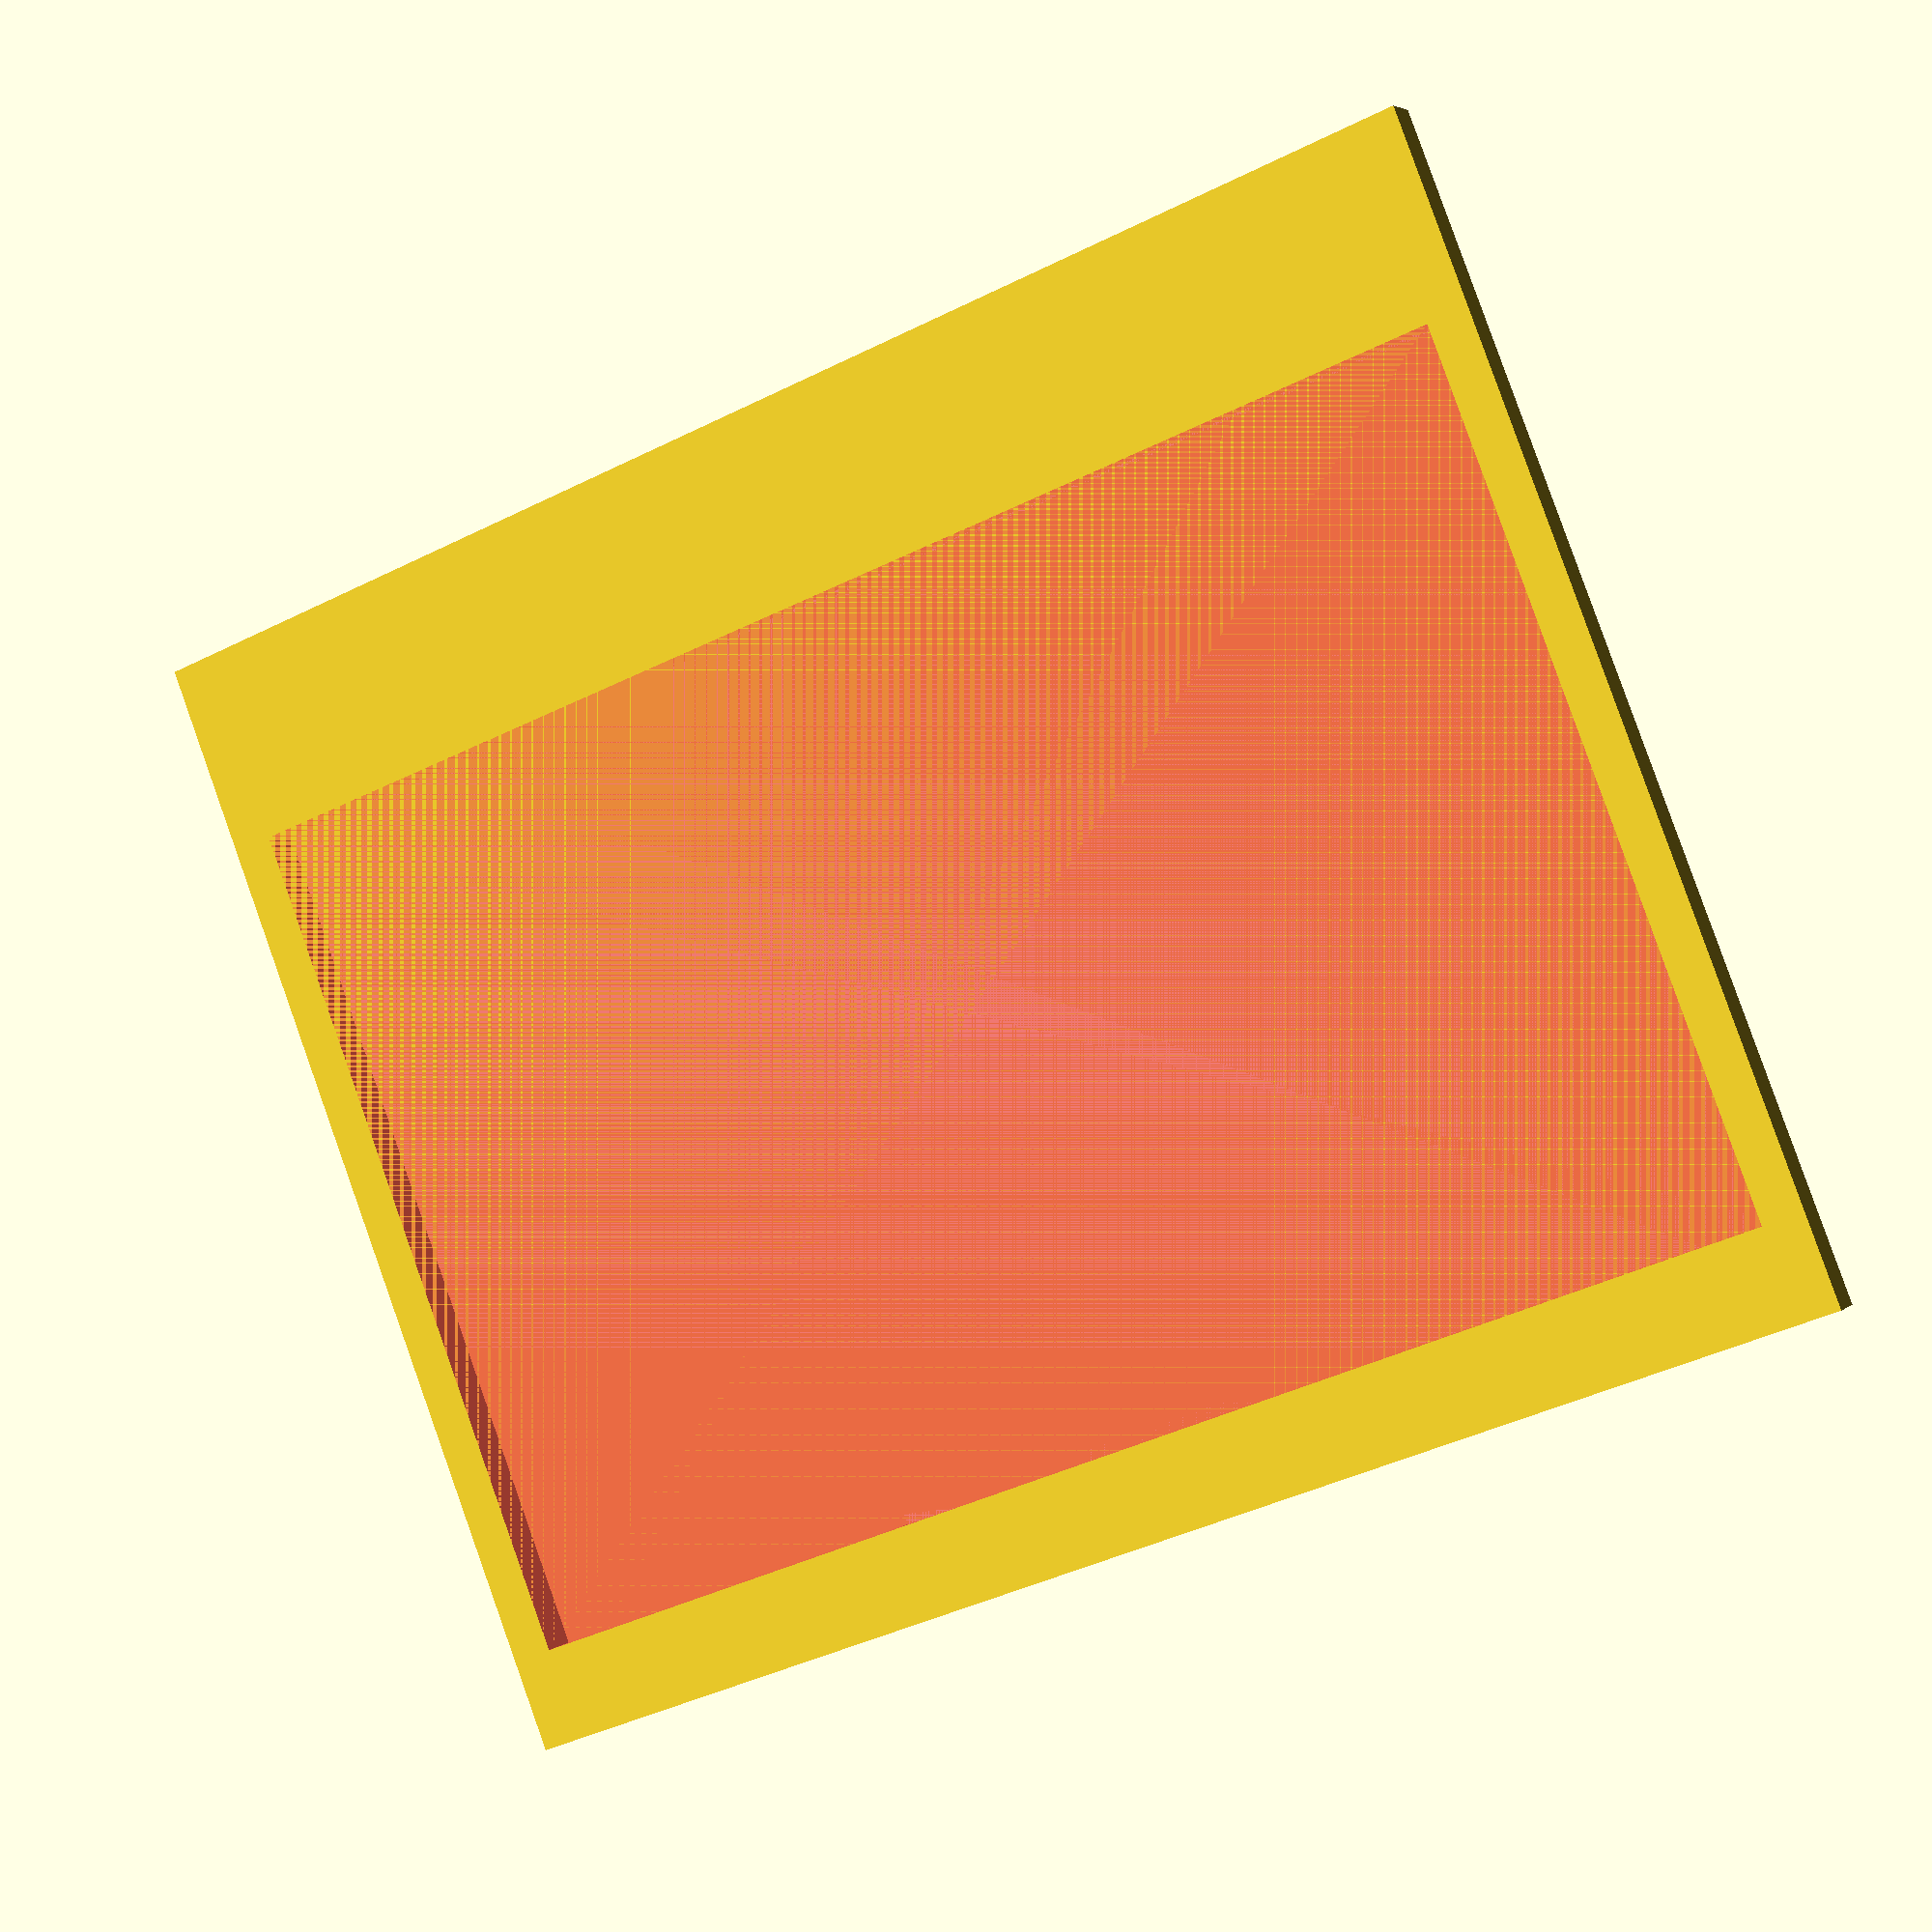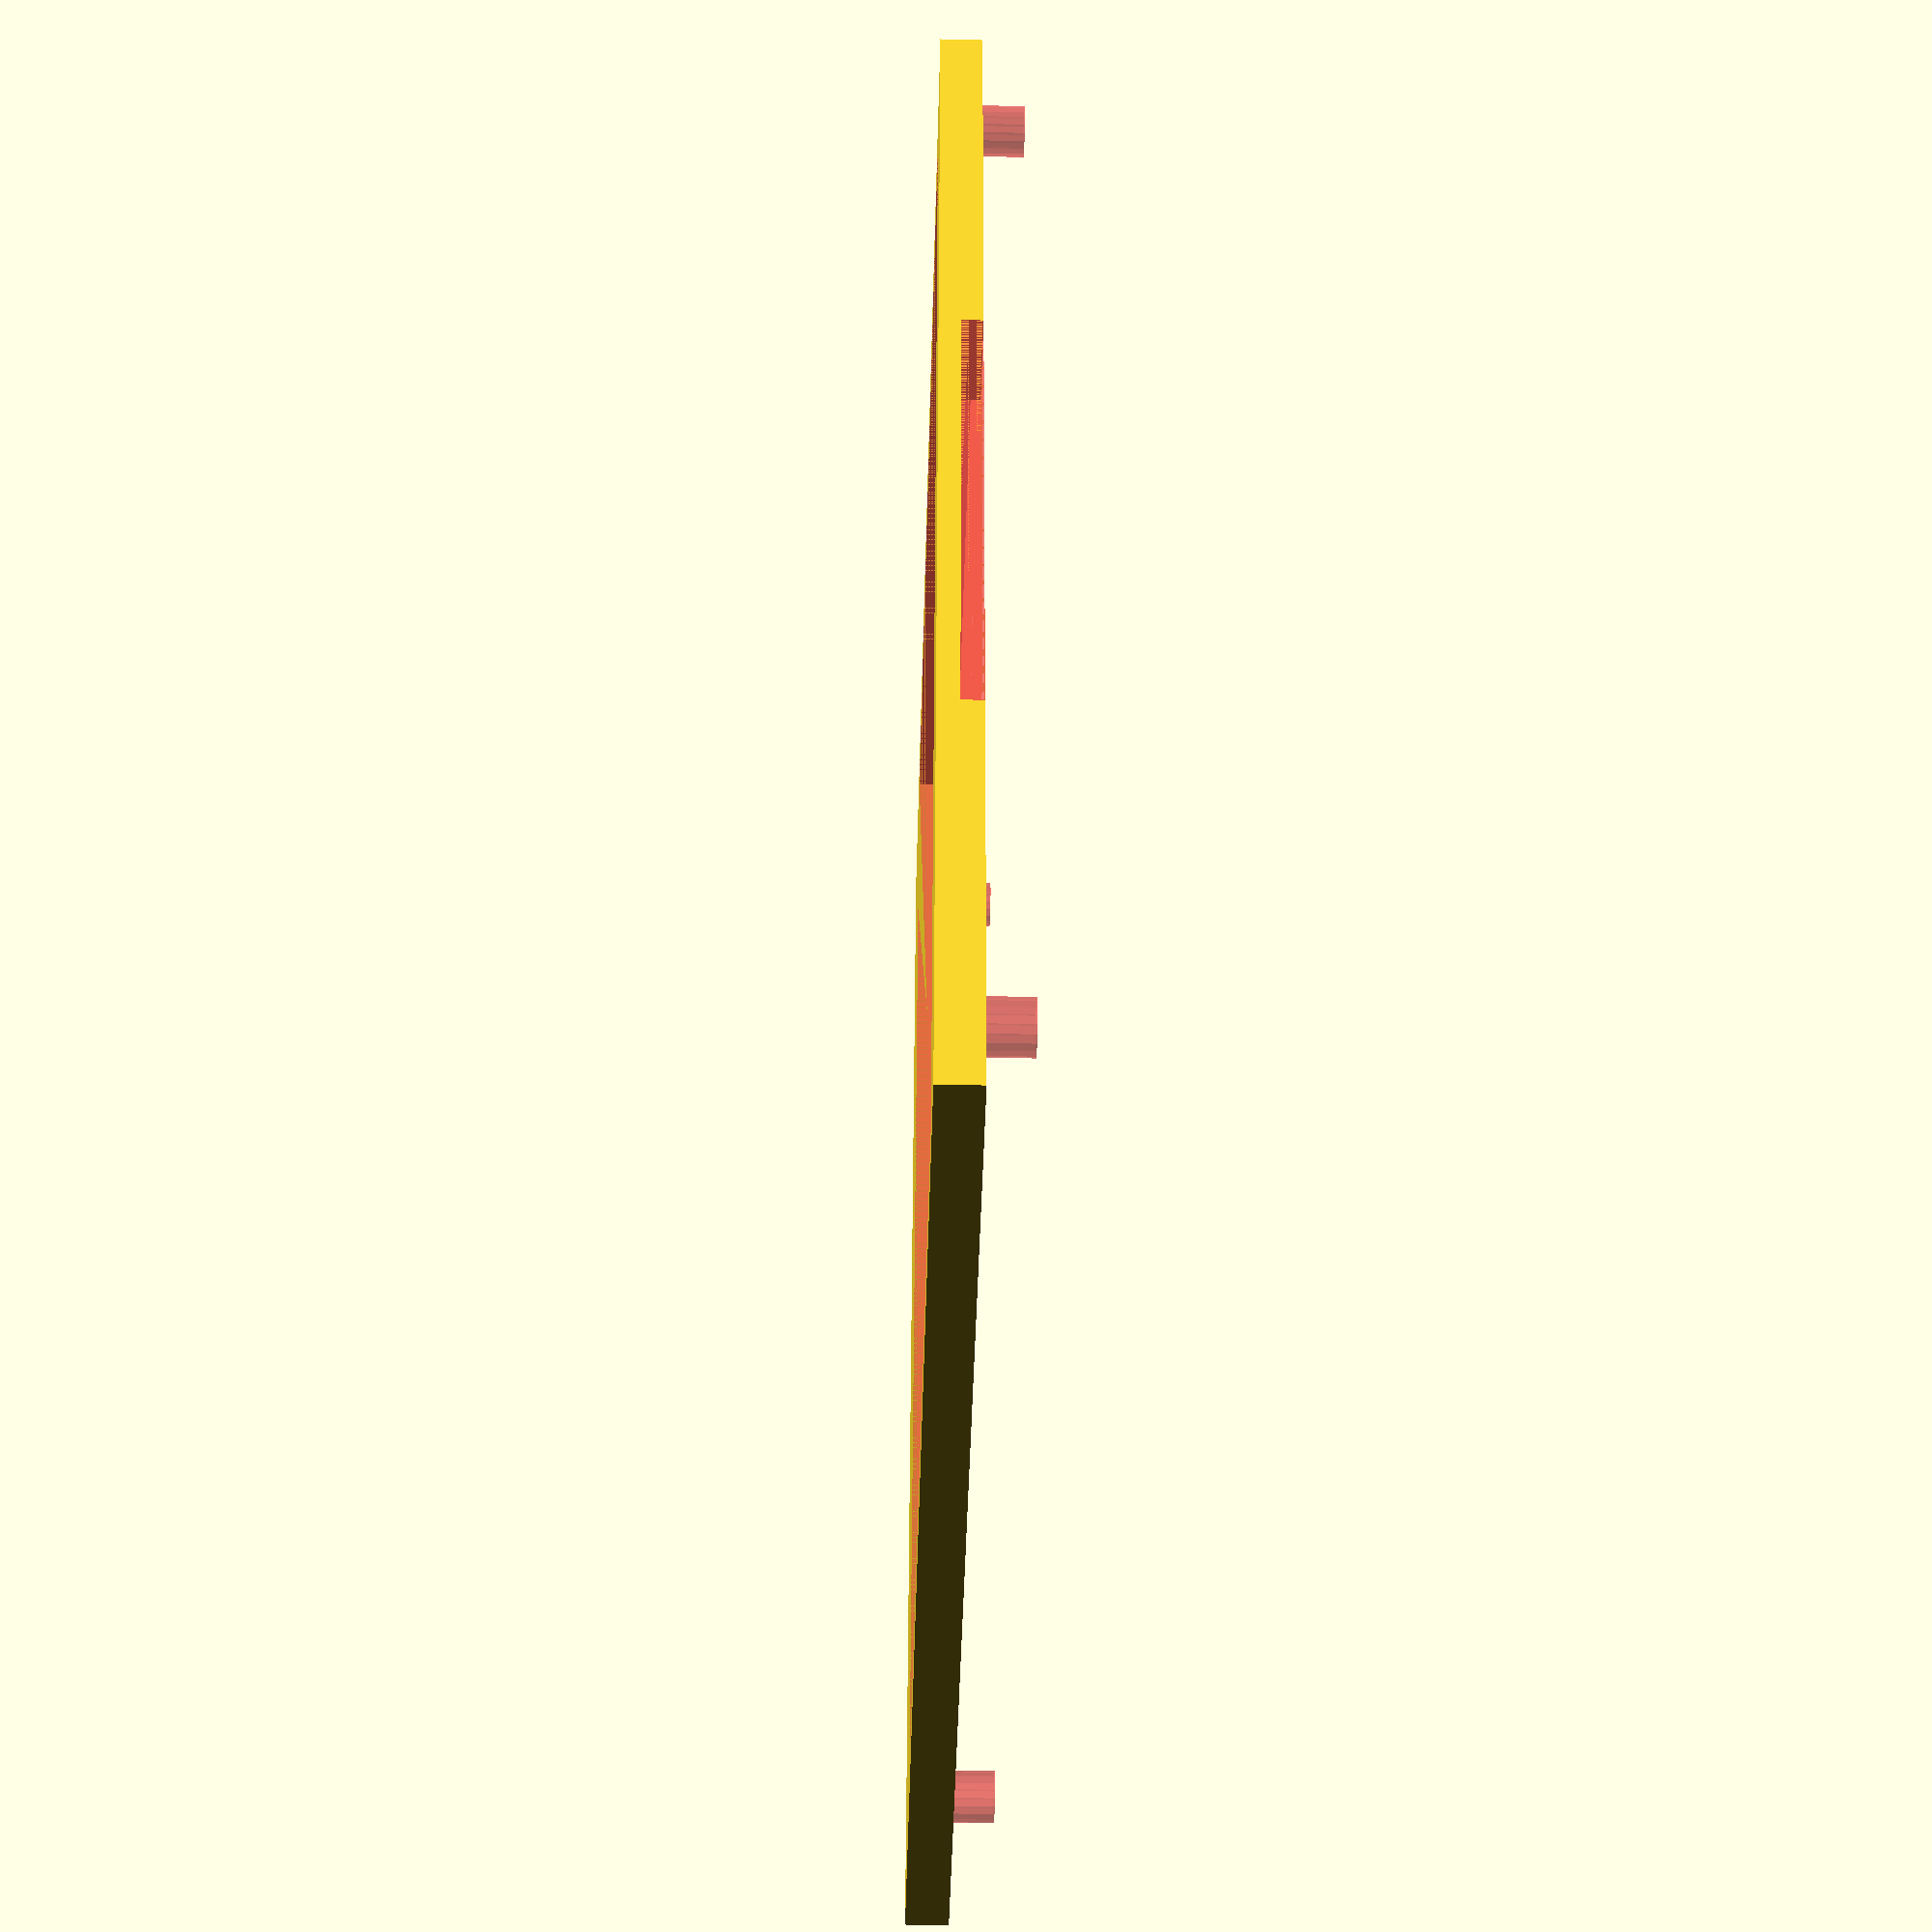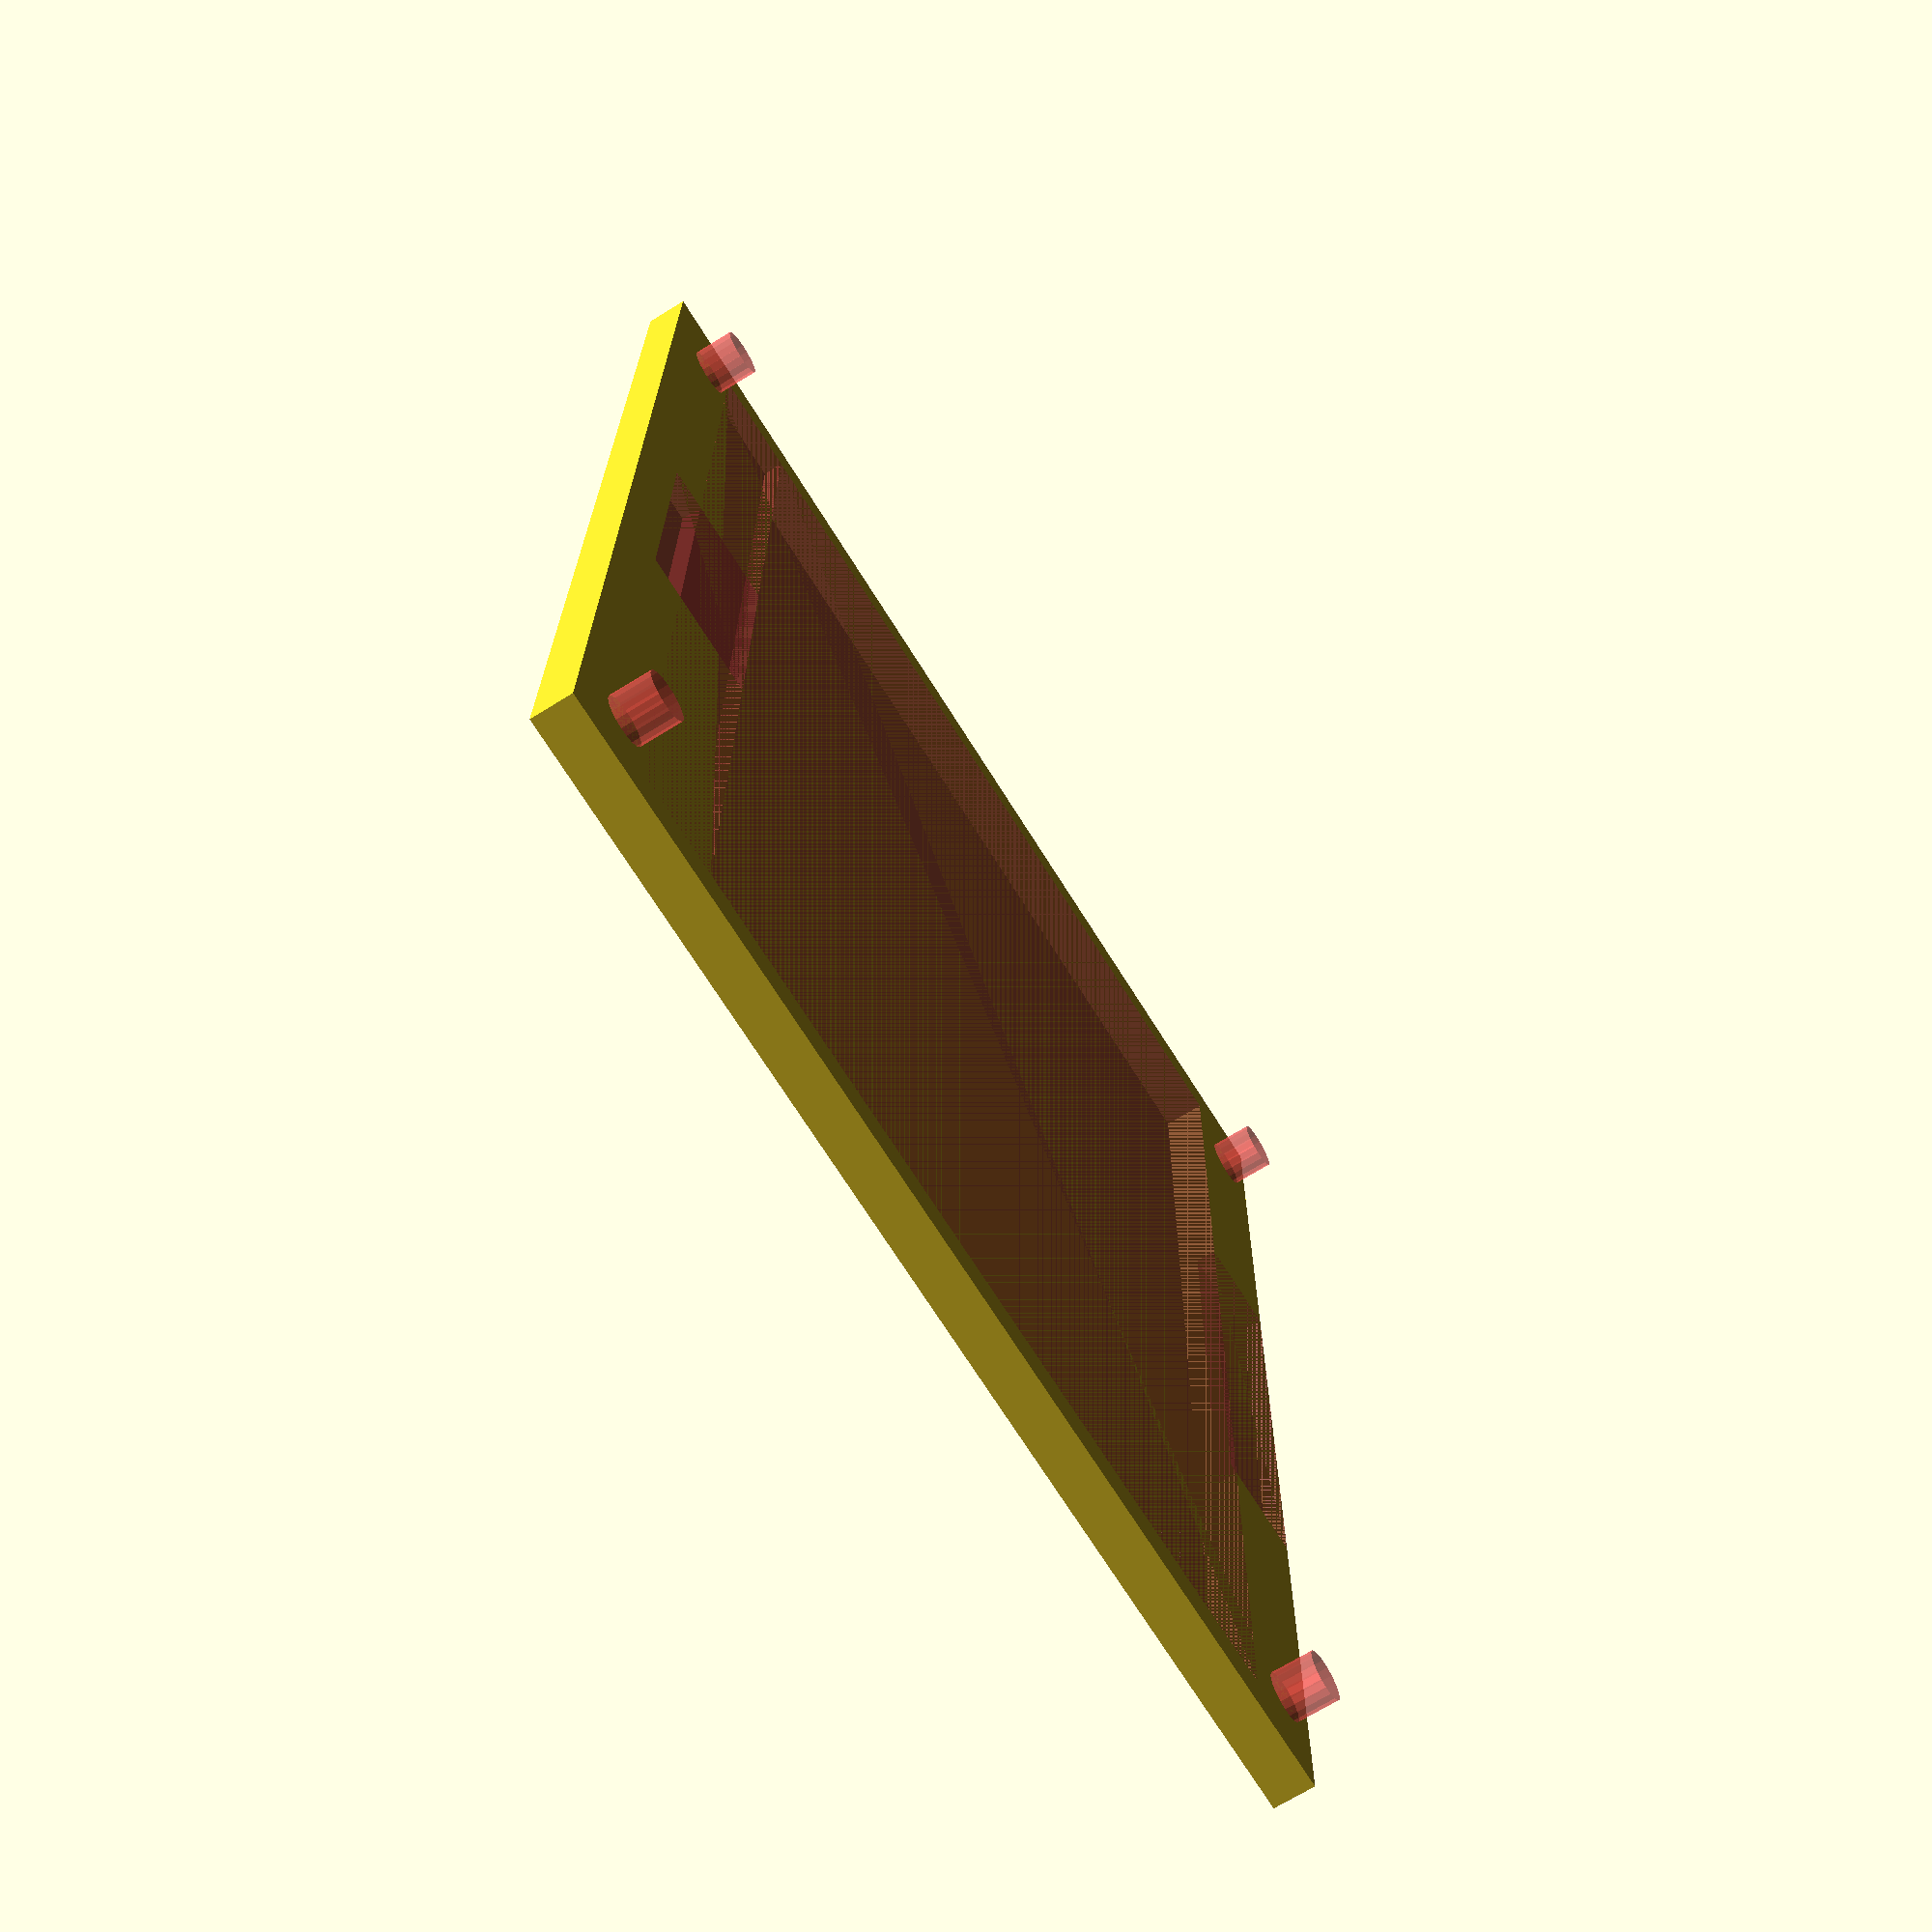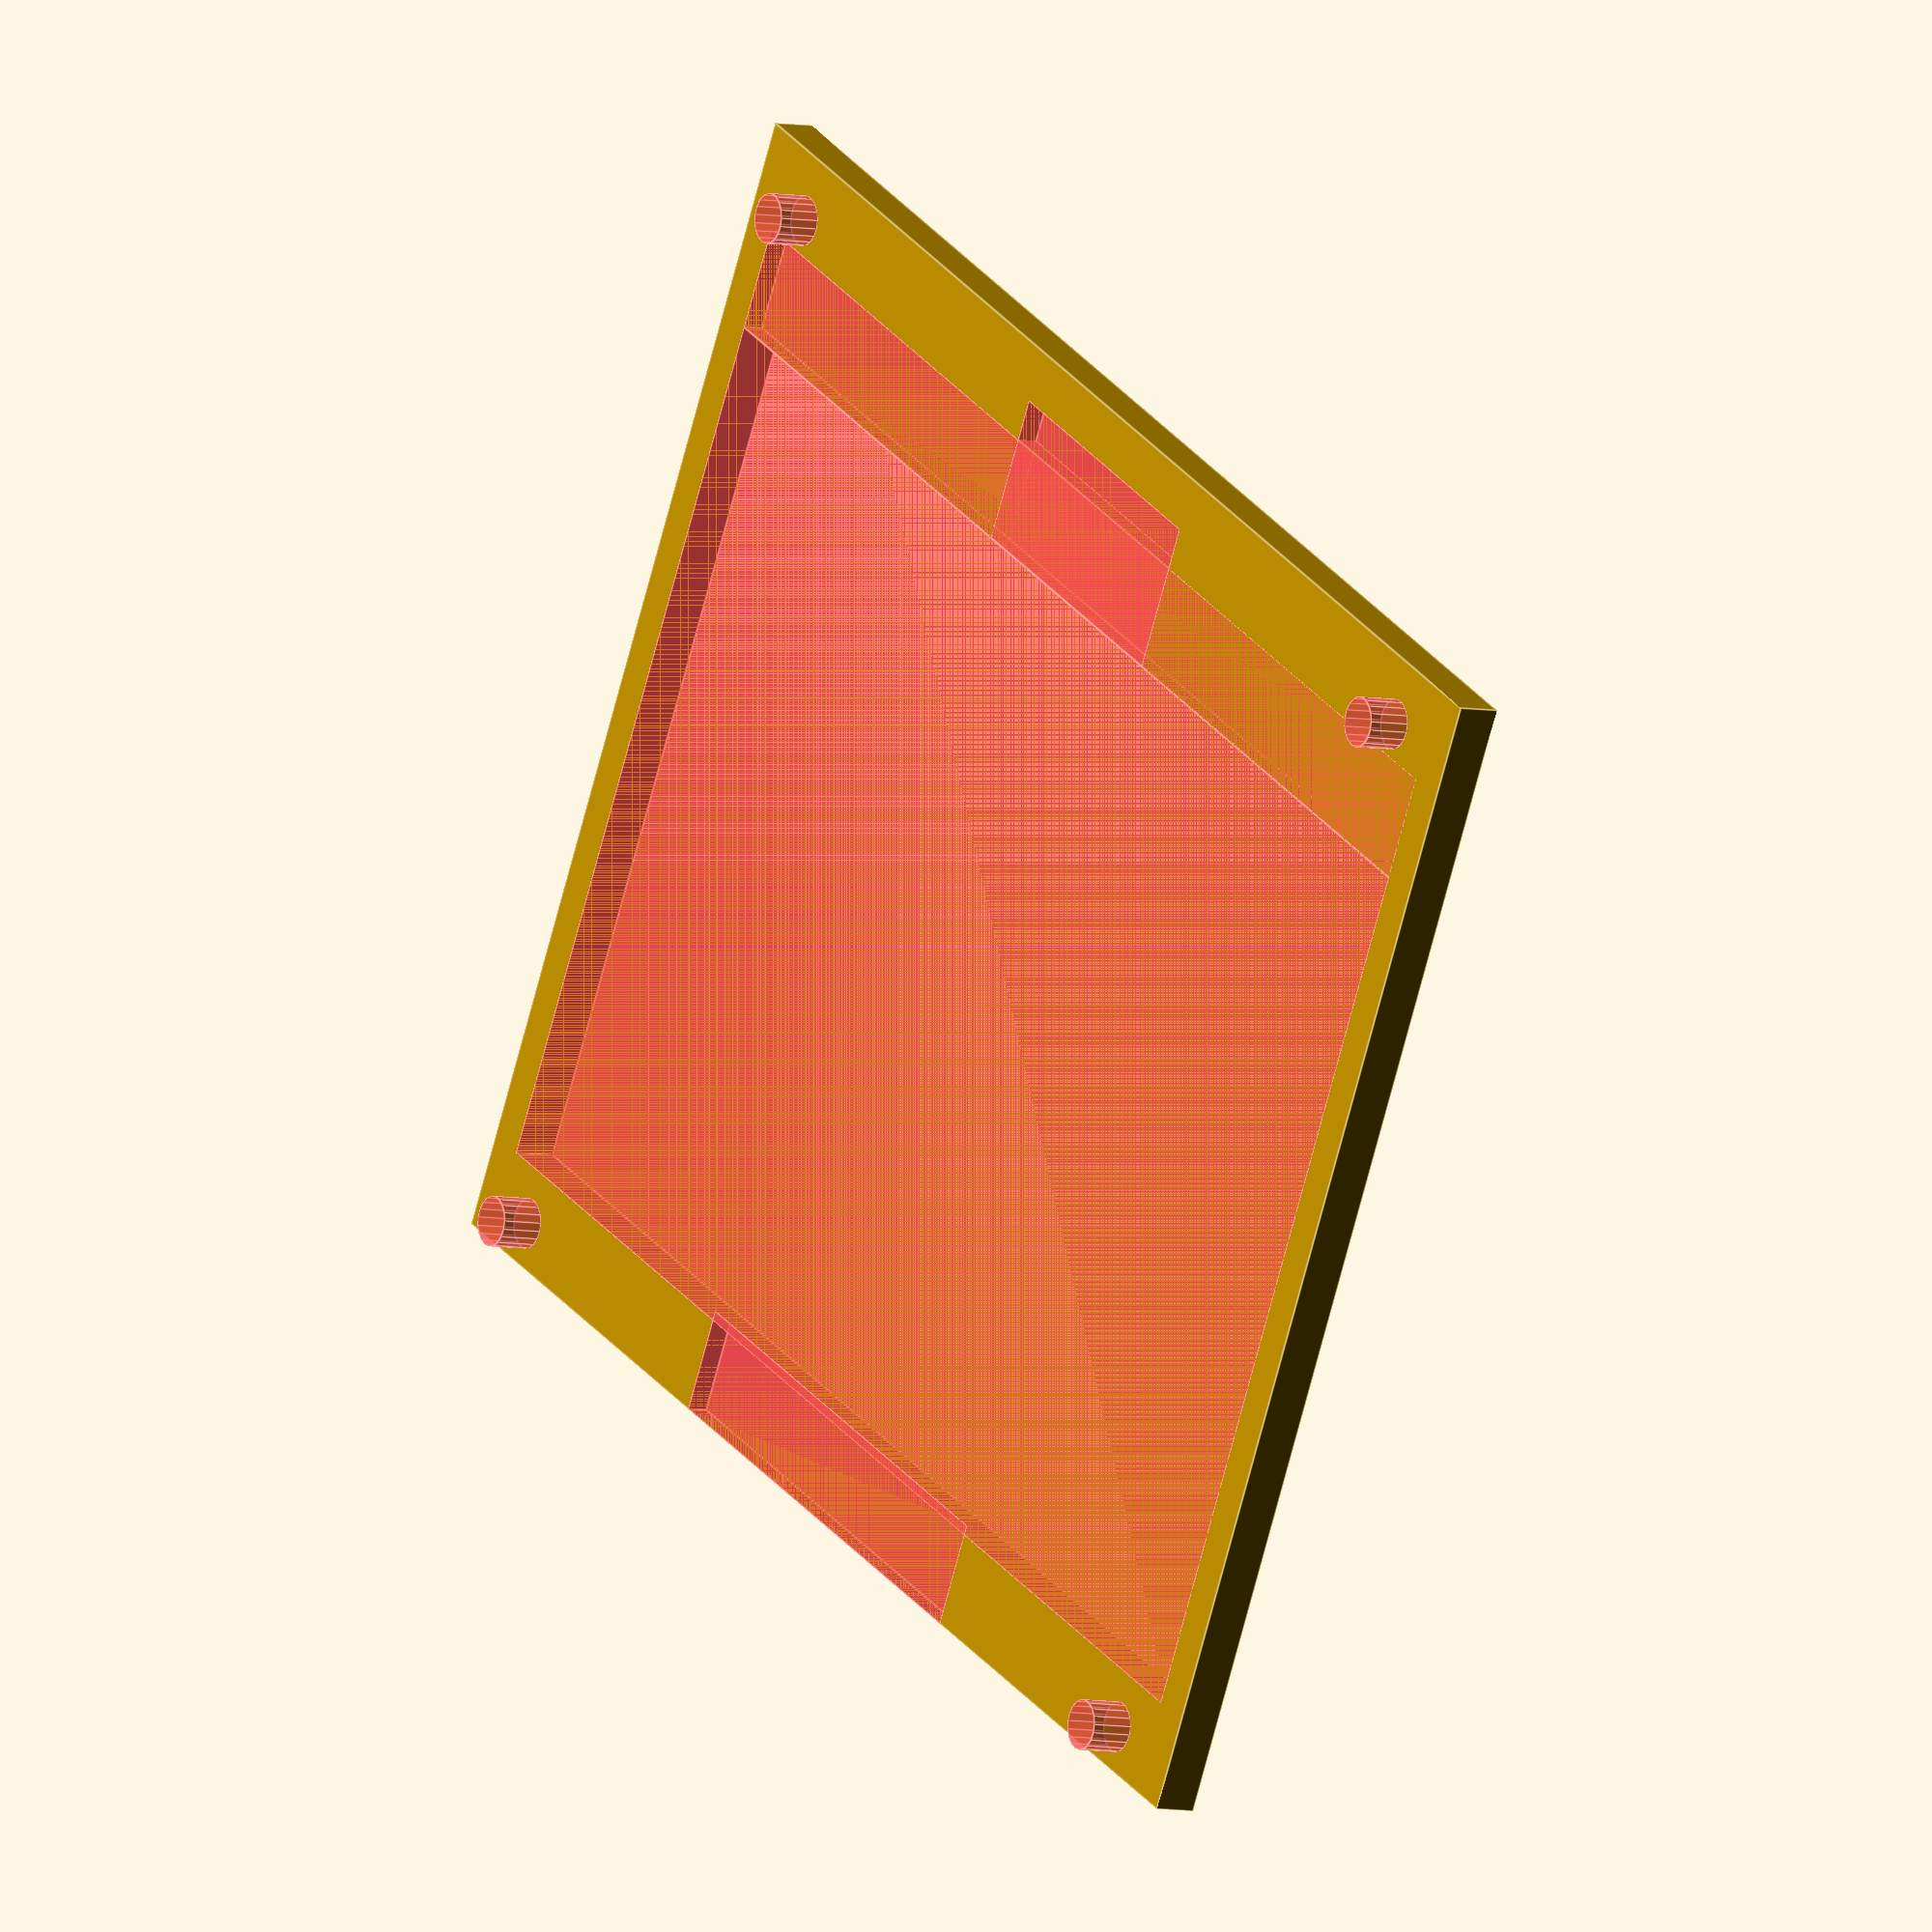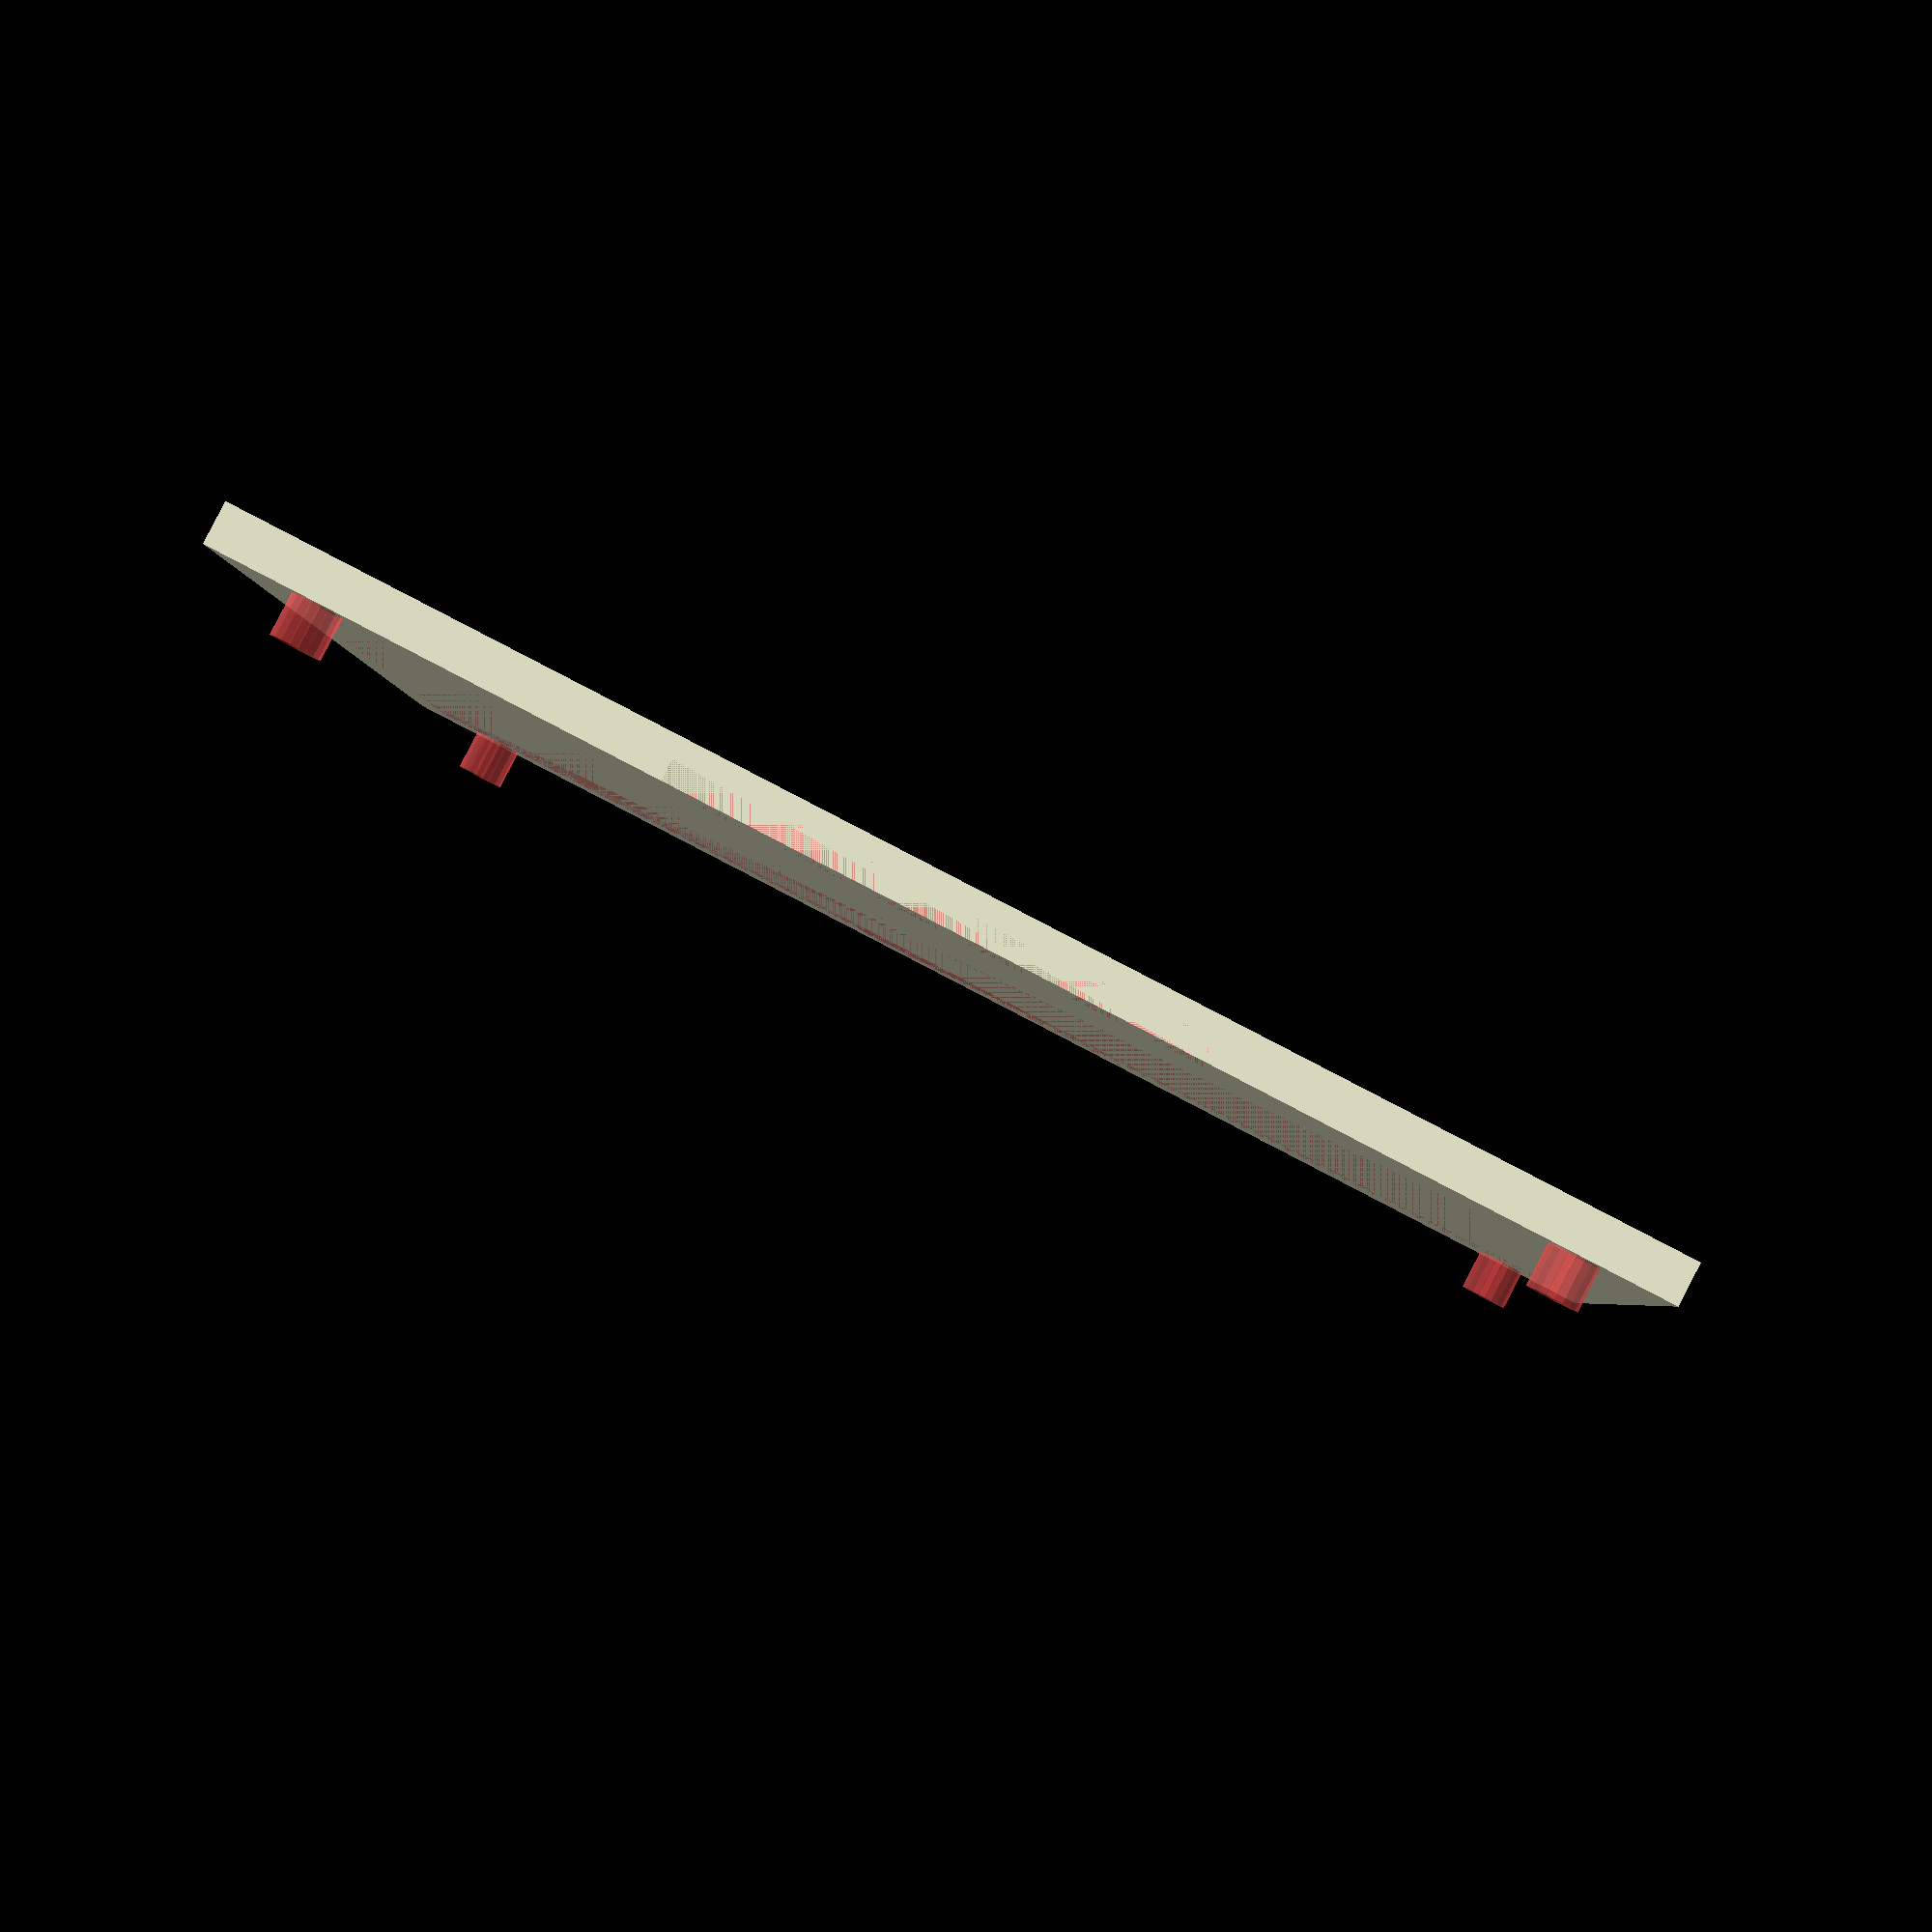
<openscad>
use <MCAD/boxes.scad>
$fa=1;
$fs=0.4;

lcd_L = 42;
lcd_l = 64;
board_L = 56;
board_l = 64;

plot_lcd_r=2.5*0.95/2;
plot_L=51;
plot_l=58.5;
board_thickness=2;
 

module plots_lcd () {
//plots

//translate([0,0,2])
//#cylinder(h=1, r=plot_lcd_r+1);
translate([0,0,0])
#cylinder(h=board_thickness, r=plot_lcd_r);
    
//translate([plot_L,0,2])
//#cylinder(h=1, r=plot_lcd_r+1);
translate([plot_L,0,0])
#cylinder(h=board_thickness, r=plot_lcd_r);

//translate([plot_L,plot_l,2])
//#cylinder(h=1, r=plot_lcd_r+1);
translate([plot_L,plot_l,0])
#cylinder(h=board_thickness, r=plot_lcd_r);

//translate([0,plot_l,2])
//#cylinder(h=1, r=plot_lcd_r+1);
translate([0,plot_l,0])
#cylinder(h=board_thickness, r=plot_lcd_r);
}

module support_lcd( pos = [0,0,0] ,box_thickness=2, tower_thickness = 2) {
// TODO: rajouter translate de tout avec pos.
// boarder:
difference(){
    cube(size=[board_L,
               board_l+tower_thickness*2,
               box_thickness]);
    // remove LCD and connectors:
    translate([9.5,board_thickness,0])
        #cube(size=[lcd_L,lcd_l,box_thickness]);
    // pin connector
    translate([board_L-5/2,(board_l+board_thickness*2)/2,box_thickness/4])
        #cube(size=[5,25,box_thickness/2], center = true);
    // nappe du lcd
    translate([7,(board_l+board_thickness*2)/2,box_thickness/4])
        #cube(size=[5,lcd_l,box_thickness/2], center = true);
    translate([6,(board_l+board_thickness*2)/2,box_thickness/4])
        #cube(size=[7,15,box_thickness/2], center = true);
}

translate([3,3+tower_thickness,-board_thickness])
    plots_lcd();
}

support_lcd([0,0,0]);
// hole_lcd([x,y,z]); // TODO
</openscad>
<views>
elev=176.3 azim=248.5 roll=156.2 proj=p view=wireframe
elev=225.0 azim=180.3 roll=91.6 proj=p view=wireframe
elev=248.9 azim=359.2 roll=58.1 proj=p view=solid
elev=185.5 azim=241.7 roll=302.2 proj=o view=edges
elev=272.3 azim=273.3 roll=207.5 proj=p view=wireframe
</views>
